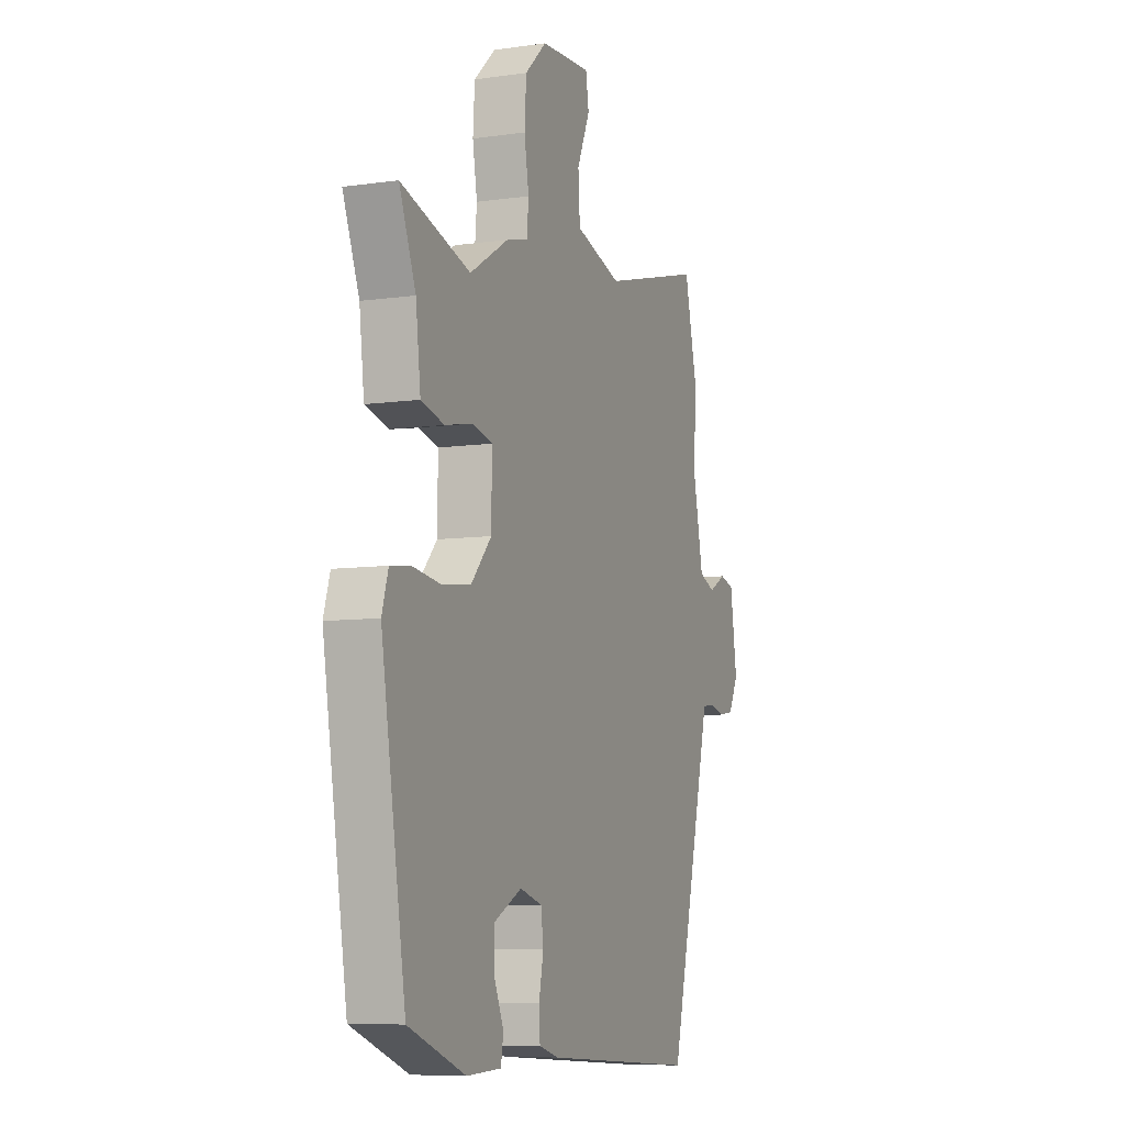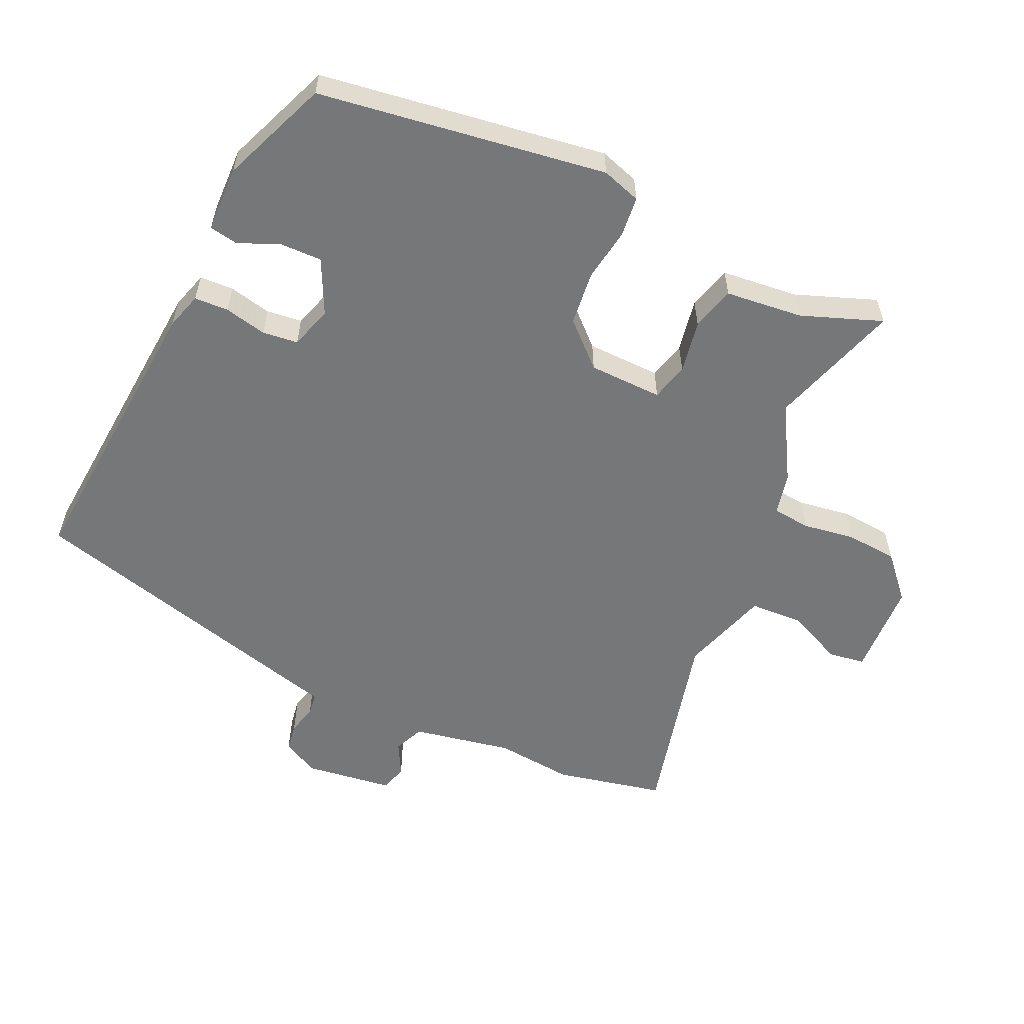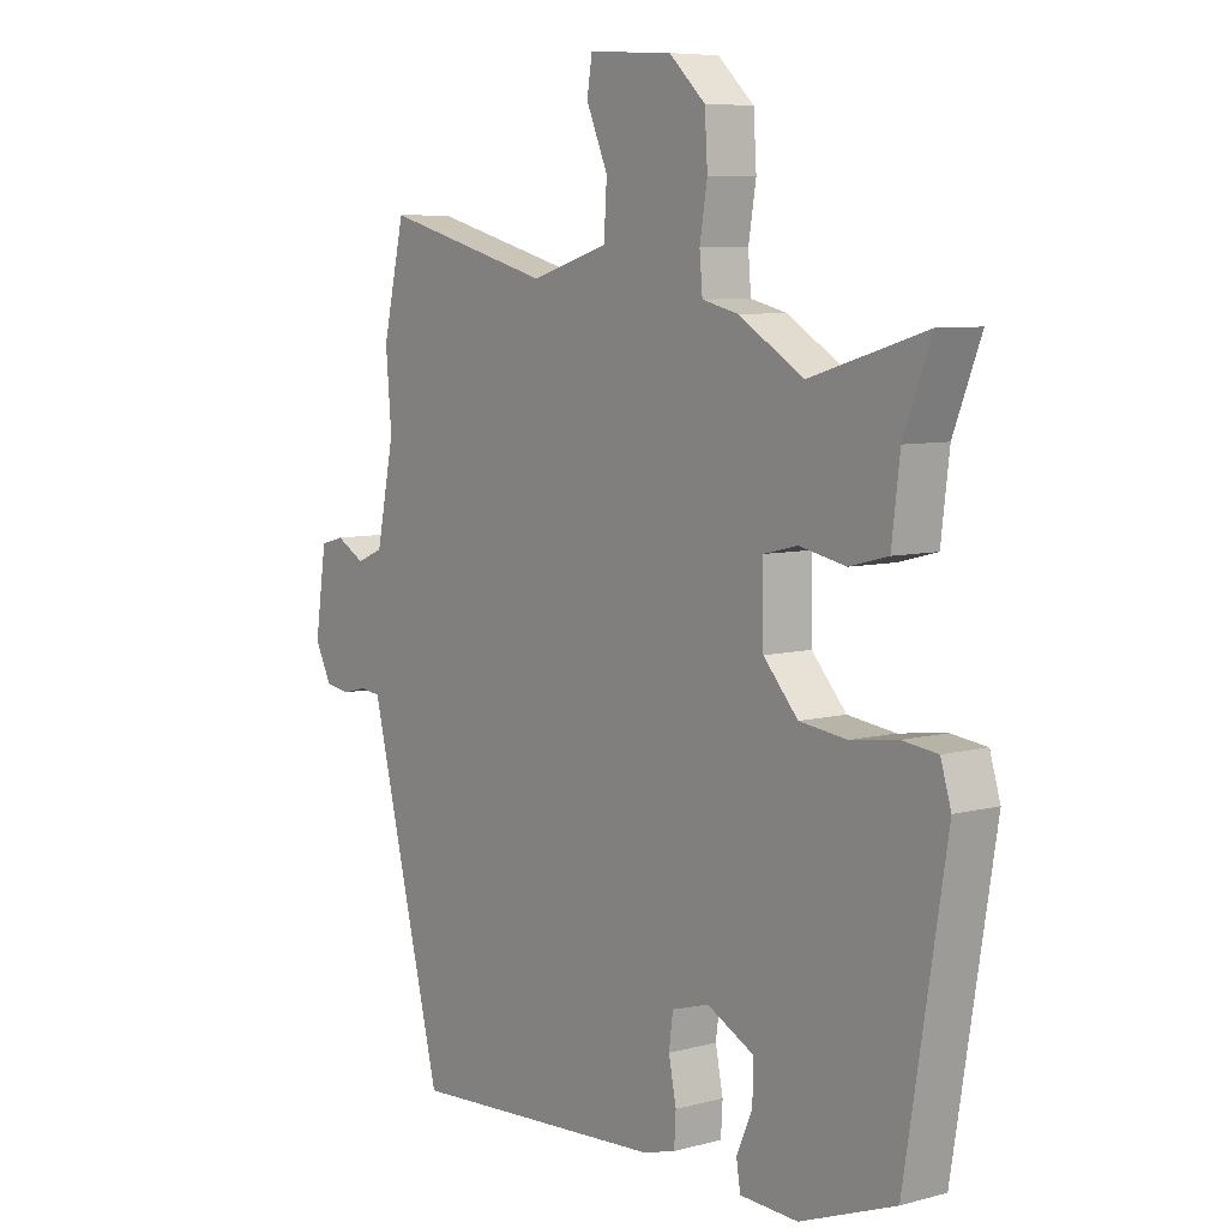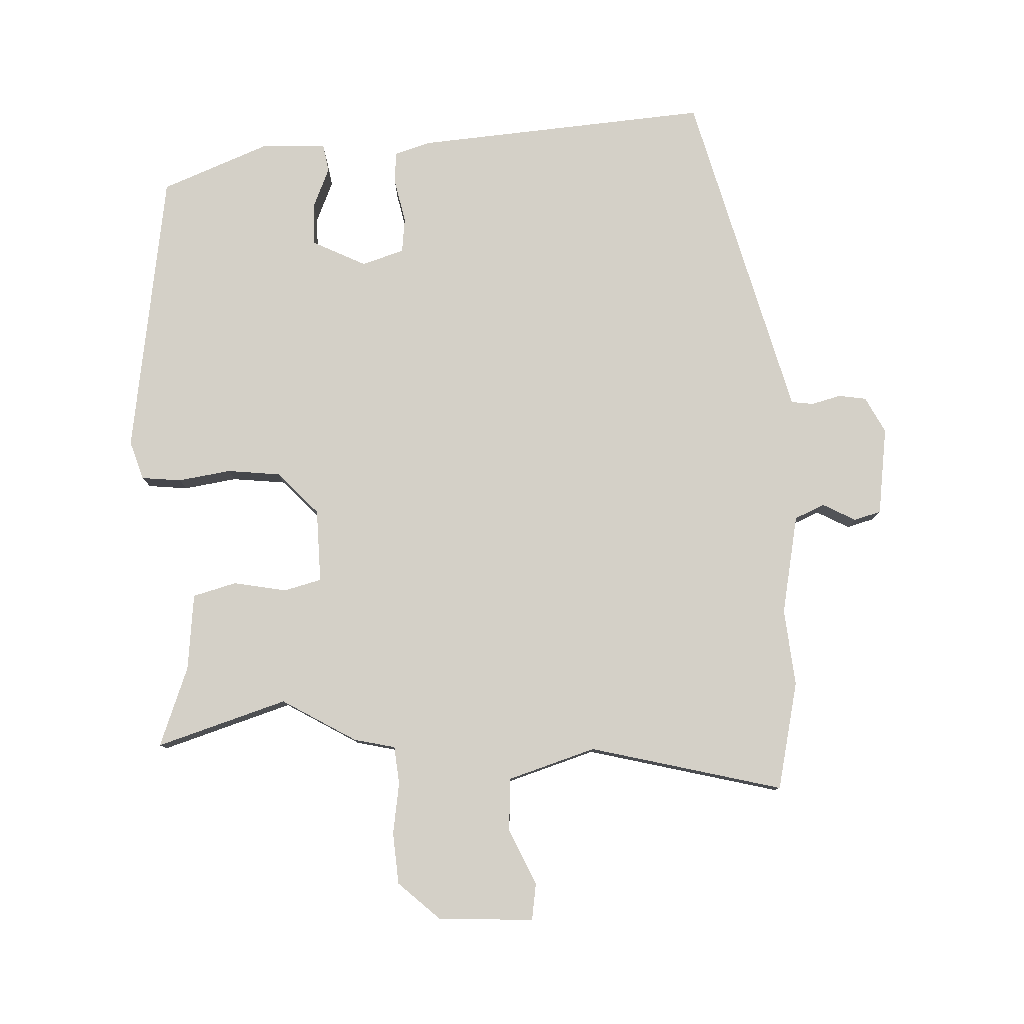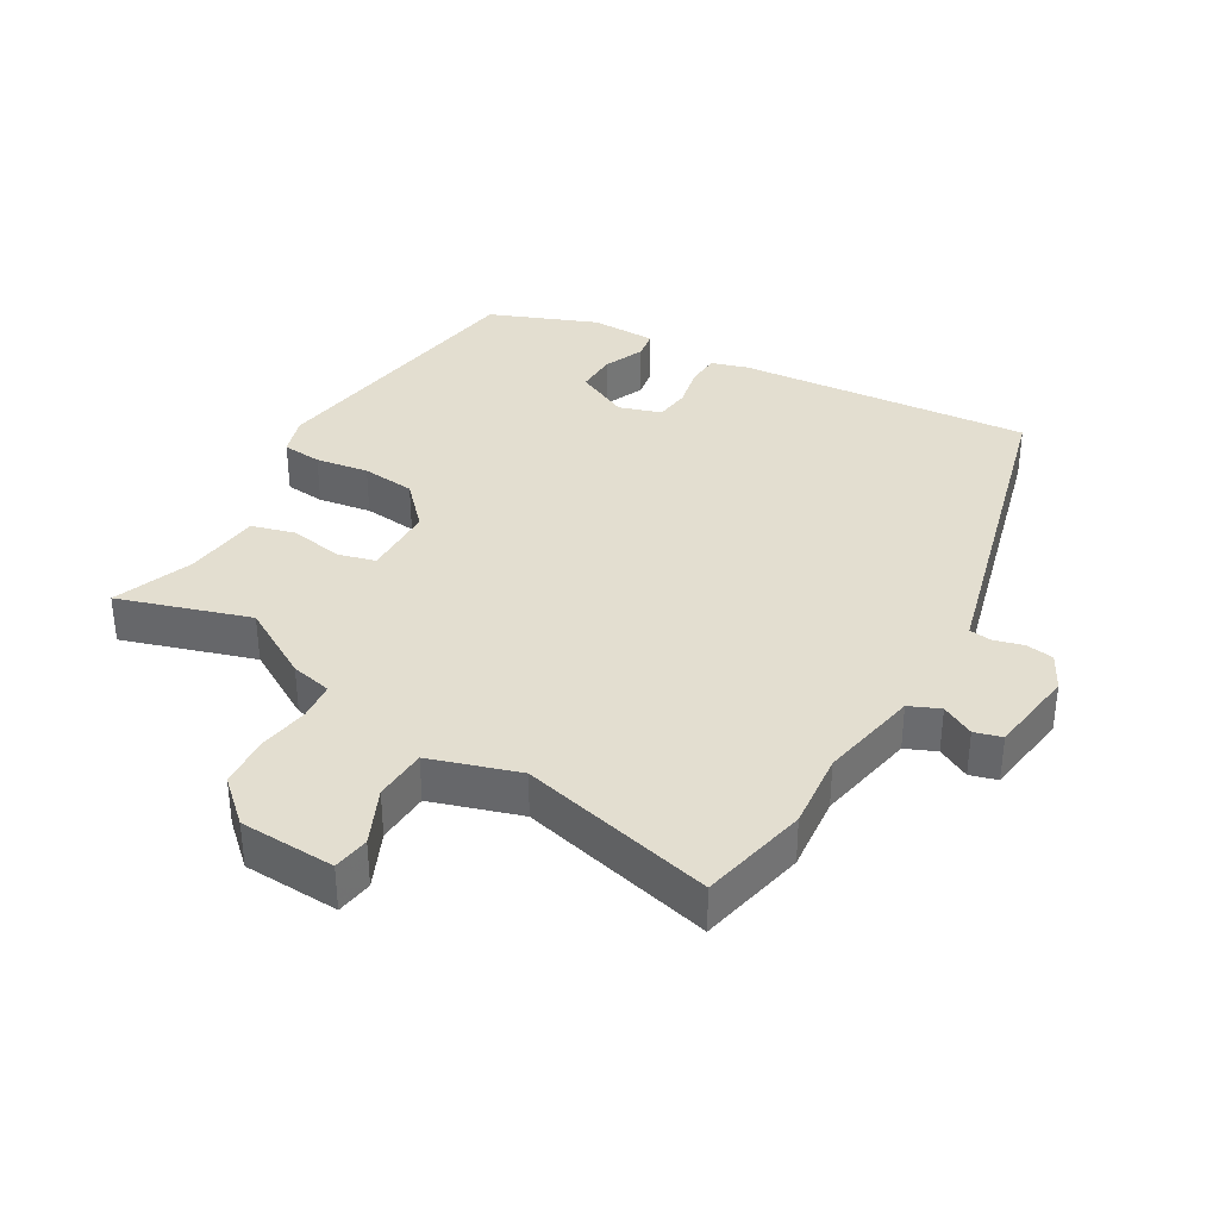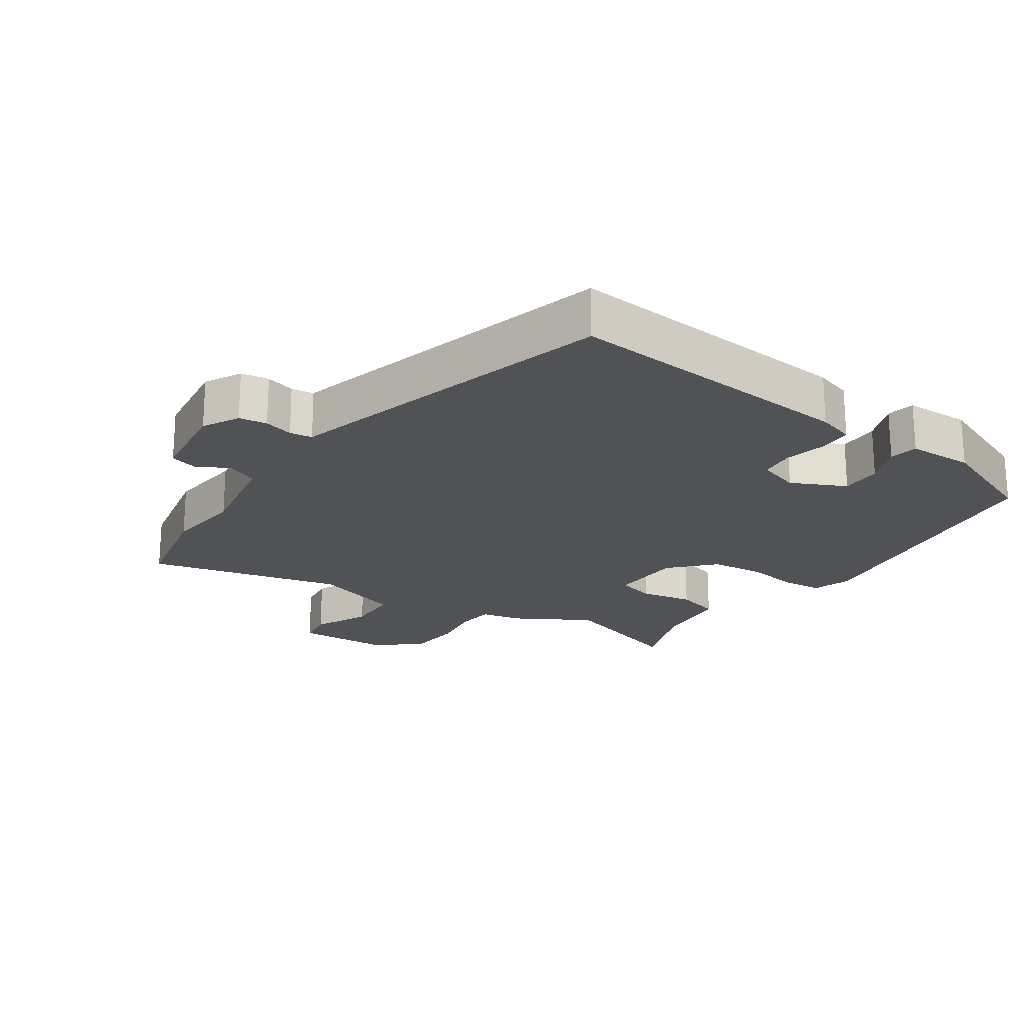
<metadata>
{"format":"obj","ext":"obj","renderer":"f3d","projection":"perspective","resolution":1024,"background":"white","views":[{"elev":-7.9,"azim":-68.3,"up":"+Z"},{"elev":-57.0,"azim":-115.6,"up":"+Y"},{"elev":7.2,"azim":-127.3,"up":"+Z"},{"elev":80.0,"azim":-3.1,"up":"+Y"},{"elev":35.7,"azim":29.4,"up":"+Y"},{"elev":-21.1,"azim":144.5,"up":"+Y"}]}
</metadata>
<code>
v -0.504 0.07 0.501
v -0.306 0.07 0.442
v -0.195 0.07 0.509
v -0.133 0.07 0.524
v -0.128 0.07 0.581
v -0.141 0.07 0.659
v -0.136 0.07 0.737
v -0.074 0.07 0.795
v 0.07 0.07 0.804
v 0.079 0.07 0.749
v 0.042 0.07 0.664
v 0.047 0.07 0.584
v 0.181 0.07 0.544
v 0.472 0.07 0.621
v 0.51 0.07 0.458
v 0.5 0.07 0.341
v 0.531 0.07 0.191
v 0.577 0.07 0.172
v 0.626 0.07 0.199
v 0.667 0.07 0.188
v 0.687 0.07 0.055
v 0.659 0.07 0
v 0.617 0.07 -0.007
v 0.573 0.07 0.004
v 0.539 0.07 -0.001
v 0.526 0.07 -0.054
v 0.413 0.07 -0.504
v -0.031 0.07 -0.475
v -0.087 0.07 -0.459
v -0.09 0.07 -0.408
v -0.077 0.07 -0.344
v -0.084 0.07 -0.291
v -0.148 0.07 -0.272
v -0.229 0.07 -0.313
v -0.227 0.07 -0.375
v -0.2 0.07 -0.437
v -0.207 0.07 -0.48
v -0.306 0.07 -0.484
v -0.469 0.07 -0.422
v -0.539 0.07 0.009
v -0.521 0.07 0.068
v -0.461 0.07 0.075
v -0.381 0.07 0.064
v -0.3 0.07 0.074
v -0.241 0.07 0.139
v -0.24 0.07 0.25
v -0.297 0.07 0.264
v -0.377 0.07 0.248
v -0.443 0.07 0.265
v -0.457 0.07 0.381
v -0.504 0 0.501
v -0.306 0 0.442
v -0.195 0 0.509
v -0.133 0 0.524
v -0.128 0 0.581
v -0.141 0 0.659
v -0.136 0 0.737
v -0.074 0 0.795
v 0.07 0 0.804
v 0.079 0 0.749
v 0.042 0 0.664
v 0.047 0 0.584
v 0.181 0 0.544
v 0.472 0 0.621
v 0.51 0 0.458
v 0.5 0 0.341
v 0.531 0 0.191
v 0.577 0 0.172
v 0.626 0 0.199
v 0.667 0 0.188
v 0.687 0 0.055
v 0.659 0 0
v 0.617 0 -0.007
v 0.573 0 0.004
v 0.539 0 -0.001
v 0.526 0 -0.054
v 0.413 0 -0.504
v -0.031 0 -0.475
v -0.087 0 -0.459
v -0.09 0 -0.408
v -0.077 0 -0.344
v -0.084 0 -0.291
v -0.148 0 -0.272
v -0.229 0 -0.313
v -0.227 0 -0.375
v -0.2 0 -0.437
v -0.207 0 -0.48
v -0.306 0 -0.484
v -0.469 0 -0.422
v -0.539 0 0.009
v -0.521 0 0.068
v -0.461 0 0.075
v -0.381 0 0.064
v -0.3 0 0.074
v -0.241 0 0.139
v -0.24 0 0.25
v -0.297 0 0.264
v -0.377 0 0.248
v -0.443 0 0.265
v -0.457 0 0.381
f 47 48 49 50
f 50 1 2
f 47 50 2
f 46 47 2
f 41 42 43
f 40 41 43
f 39 40 43
f 38 39 43
f 37 38 43
f 35 36 37
f 35 37 43
f 34 35 43 44
f 29 30 31
f 28 29 31
f 27 28 31
f 26 27 31
f 25 26 31
f 25 31 32
f 22 23 24
f 21 22 24
f 20 21 24
f 19 20 24
f 18 19 24
f 17 18 24 25
f 25 32 33
f 17 25 33
f 16 17 33
f 34 44 45
f 33 34 45
f 16 33 45
f 15 16 45
f 14 15 45
f 13 14 45
f 9 10 11
f 8 9 11
f 7 8 11
f 6 7 11
f 5 6 11
f 46 2 3 4
f 45 46 4
f 13 45 4
f 12 13 4
f 4 5 11 12
f 100 99 98 97
f 52 51 100
f 52 100 97
f 52 97 96
f 93 92 91
f 93 91 90
f 93 90 89
f 93 89 88
f 93 88 87
f 87 86 85
f 93 87 85
f 94 93 85 84
f 81 80 79
f 81 79 78
f 81 78 77
f 81 77 76
f 81 76 75
f 82 81 75
f 74 73 72
f 74 72 71
f 74 71 70
f 74 70 69
f 74 69 68
f 75 74 68 67
f 83 82 75
f 83 75 67
f 83 67 66
f 95 94 84
f 95 84 83
f 95 83 66
f 95 66 65
f 95 65 64
f 95 64 63
f 61 60 59
f 61 59 58
f 61 58 57
f 61 57 56
f 61 56 55
f 54 53 52 96
f 54 96 95
f 54 95 63
f 54 63 62
f 62 61 55 54
f 1 51 52 2
f 2 52 53 3
f 3 53 54 4
f 4 54 55 5
f 5 55 56 6
f 6 56 57 7
f 7 57 58 8
f 8 58 59 9
f 9 59 60 10
f 10 60 61 11
f 11 61 62 12
f 12 62 63 13
f 13 63 64 14
f 14 64 65 15
f 15 65 66 16
f 16 66 67 17
f 17 67 68 18
f 18 68 69 19
f 19 69 70 20
f 20 70 71 21
f 21 71 72 22
f 22 72 73 23
f 23 73 74 24
f 24 74 75 25
f 25 75 76 26
f 26 76 77 27
f 27 77 78 28
f 28 78 79 29
f 29 79 80 30
f 30 80 81 31
f 31 81 82 32
f 32 82 83 33
f 33 83 84 34
f 34 84 85 35
f 35 85 86 36
f 36 86 87 37
f 37 87 88 38
f 38 88 89 39
f 39 89 90 40
f 40 90 91 41
f 41 91 92 42
f 42 92 93 43
f 43 93 94 44
f 44 94 95 45
f 45 95 96 46
f 46 96 97 47
f 47 97 98 48
f 48 98 99 49
f 49 99 100 50
f 50 100 51 1

</code>
